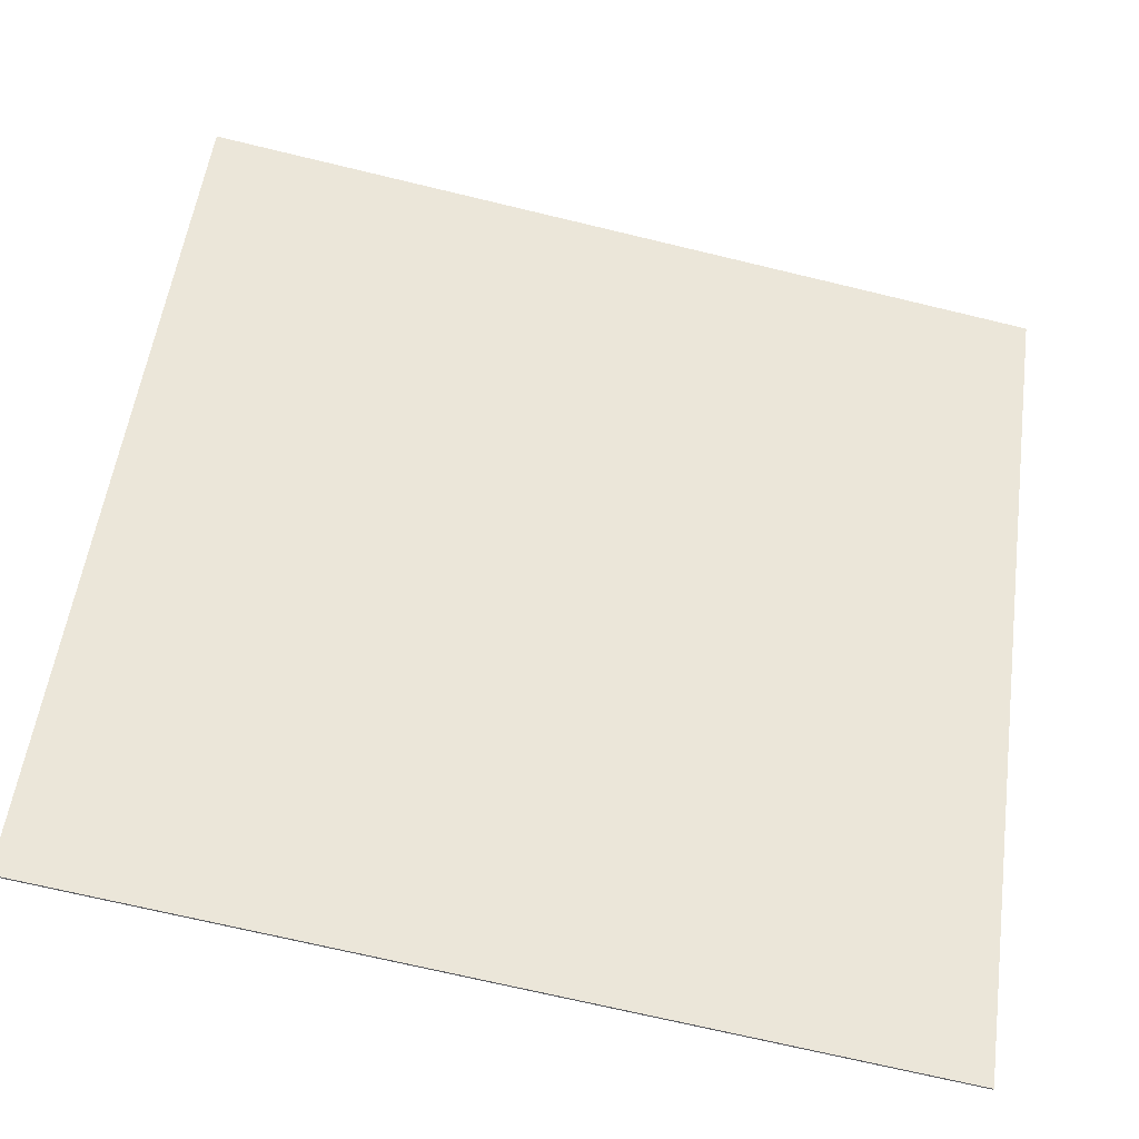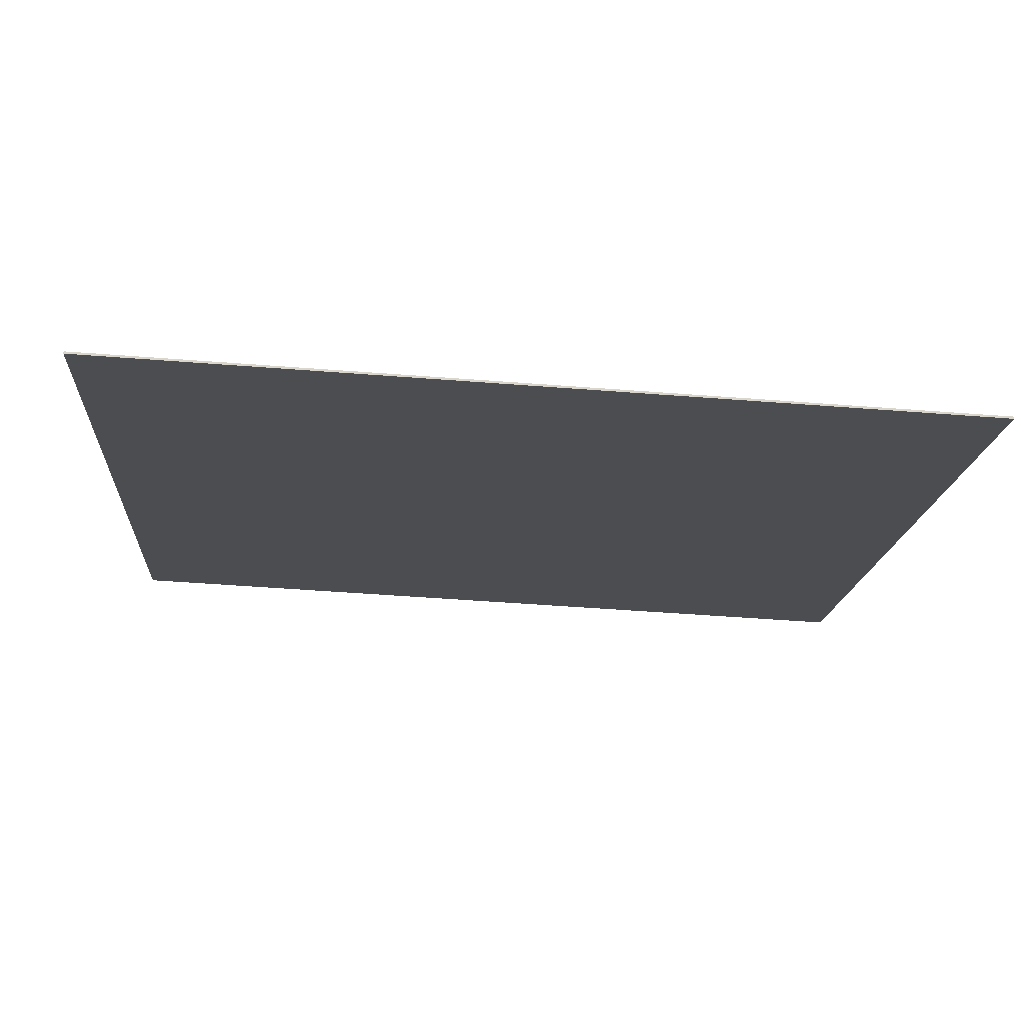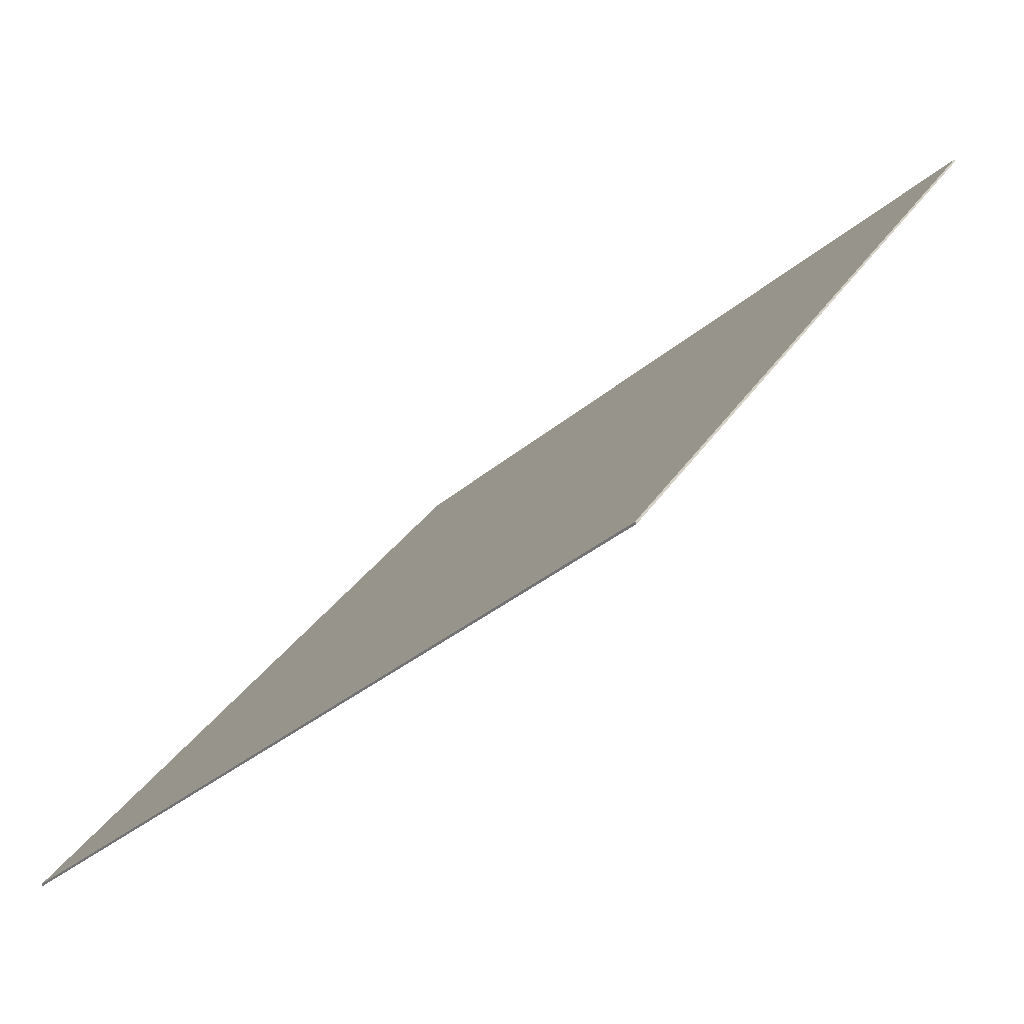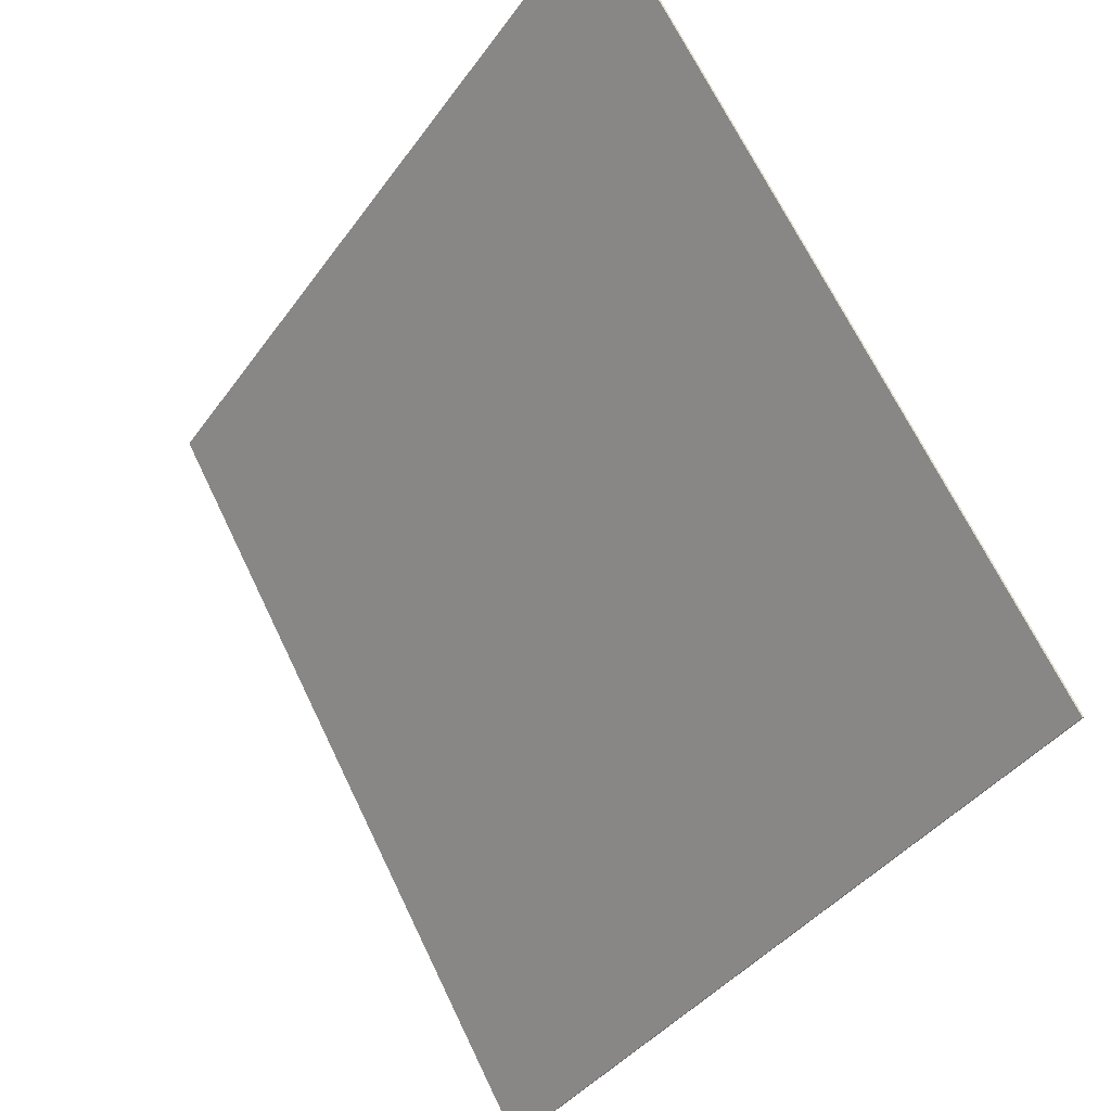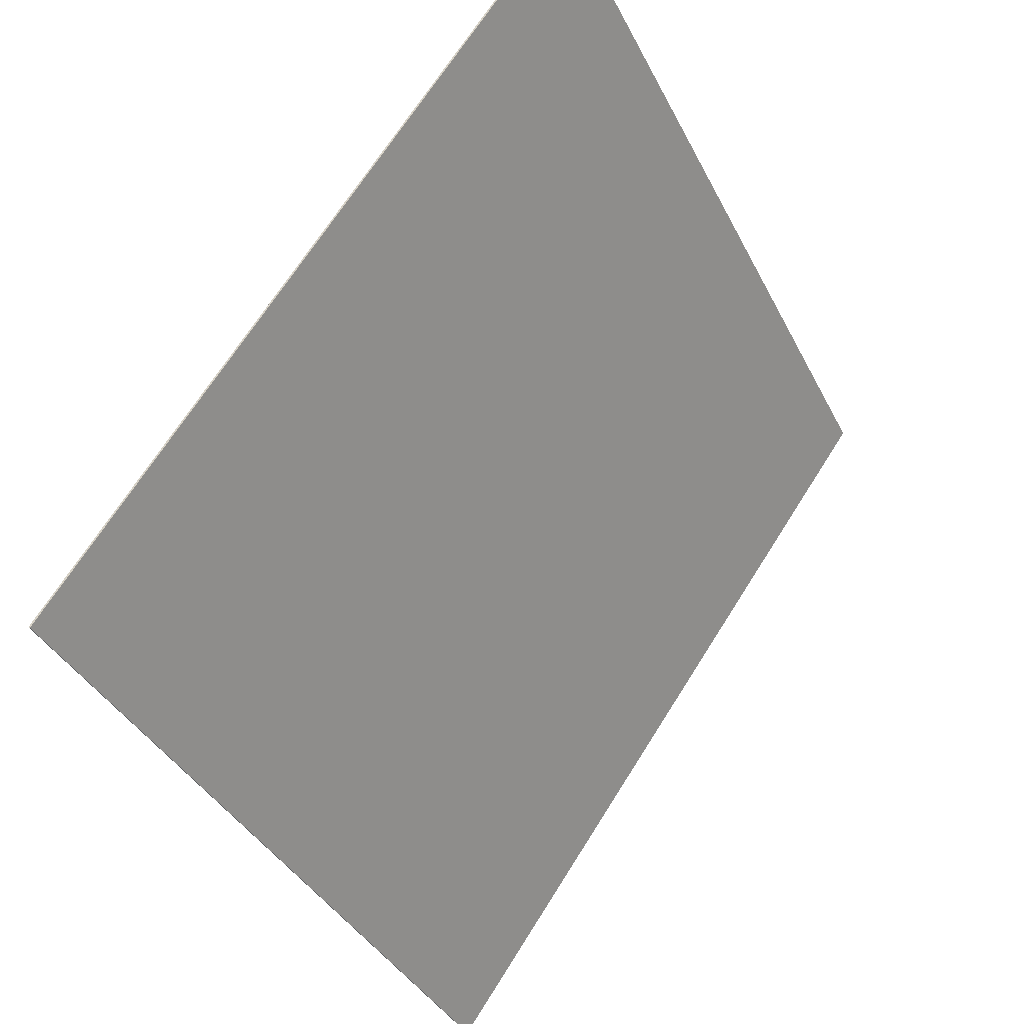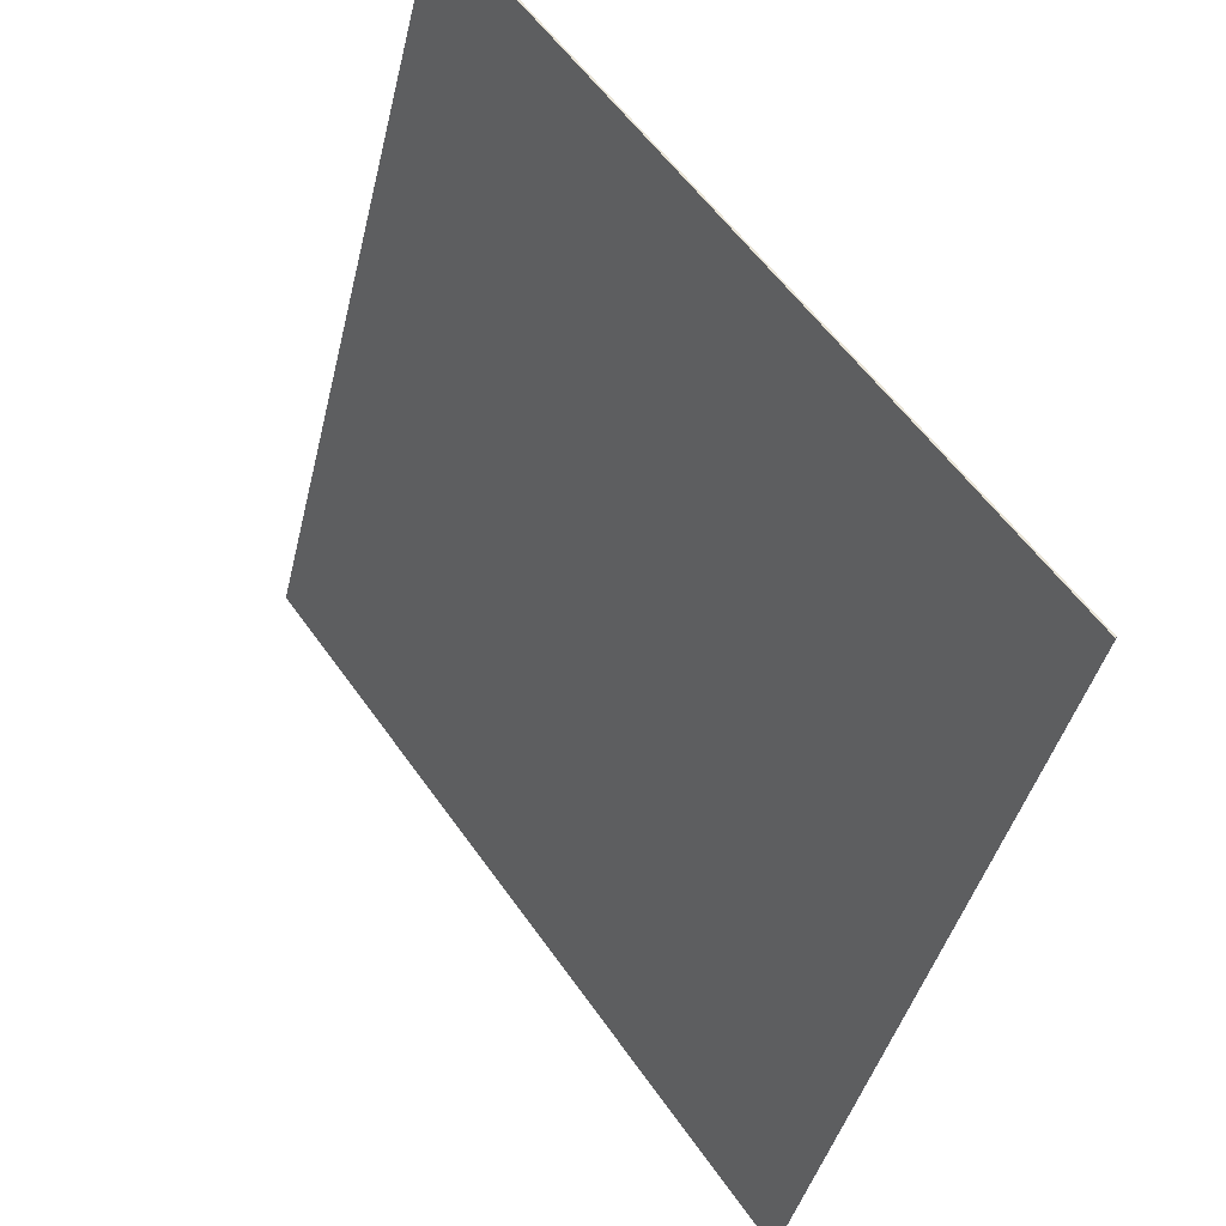
<metadata>
{"format":"obj","ext":"obj","renderer":"f3d","projection":"perspective","resolution":1024,"background":"white","views":[{"elev":-70.8,"azim":-13.5,"up":"+Y"},{"elev":-51.3,"azim":-4.8,"up":"+Z"},{"elev":-34.7,"azim":-131.4,"up":"+Y"},{"elev":67.9,"azim":-115.7,"up":"+Y"},{"elev":-38.1,"azim":-65.5,"up":"+Y"},{"elev":-42.1,"azim":76.8,"up":"+Y"}]}
</metadata>
<code>
o Cube
v 0.8872 -0.1621 0.6181
v 0.8872 -0.811 0.1502
v 0.08715 -0.811 0.1502
v 0.08715 -0.1621 0.6181
v 0.8872 -0.1633 0.6198
v 0.8872 -0.8121 0.1518
v 0.08715 -0.8121 0.1518
v 0.08715 -0.1633 0.6198
f 1 2 3 4
f 5 8 7 6
f 1 5 6 2
f 2 6 7 3
f 3 7 8 4
f 5 1 4 8

</code>
